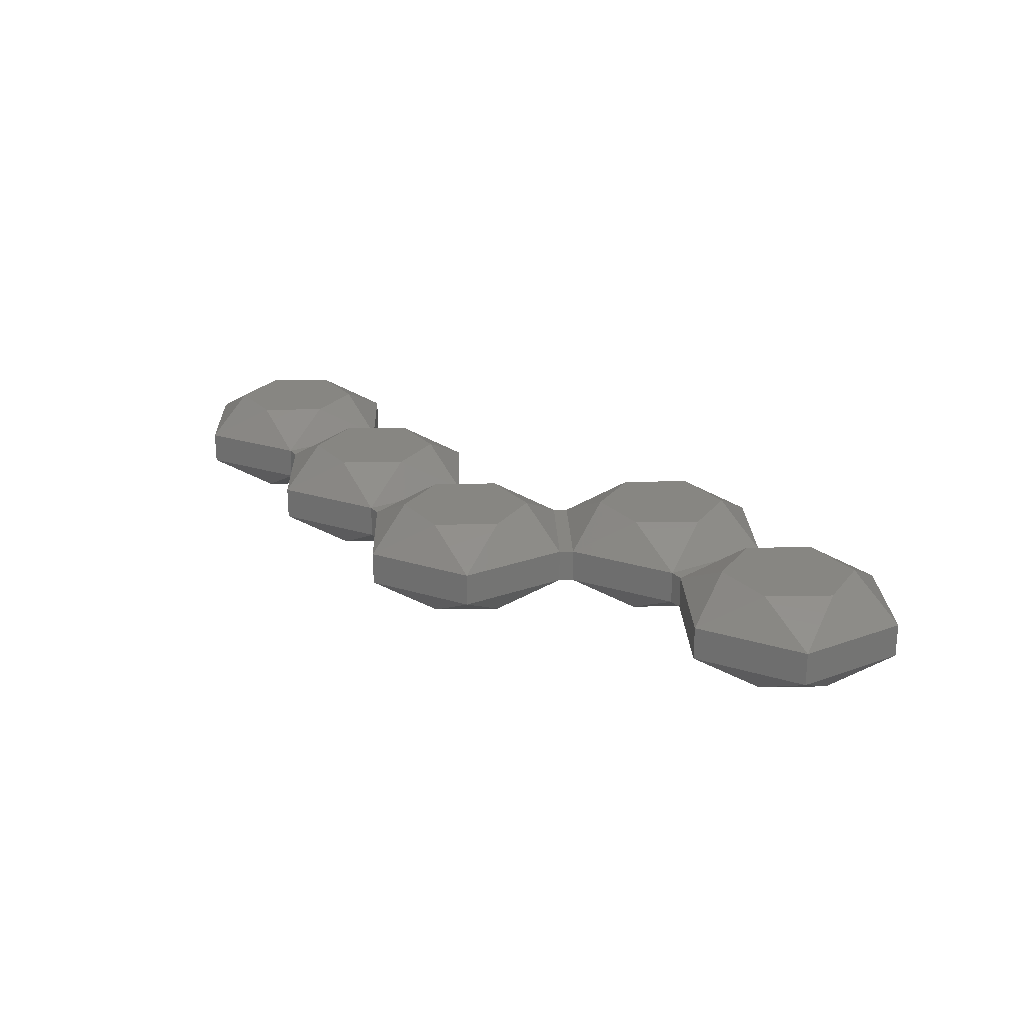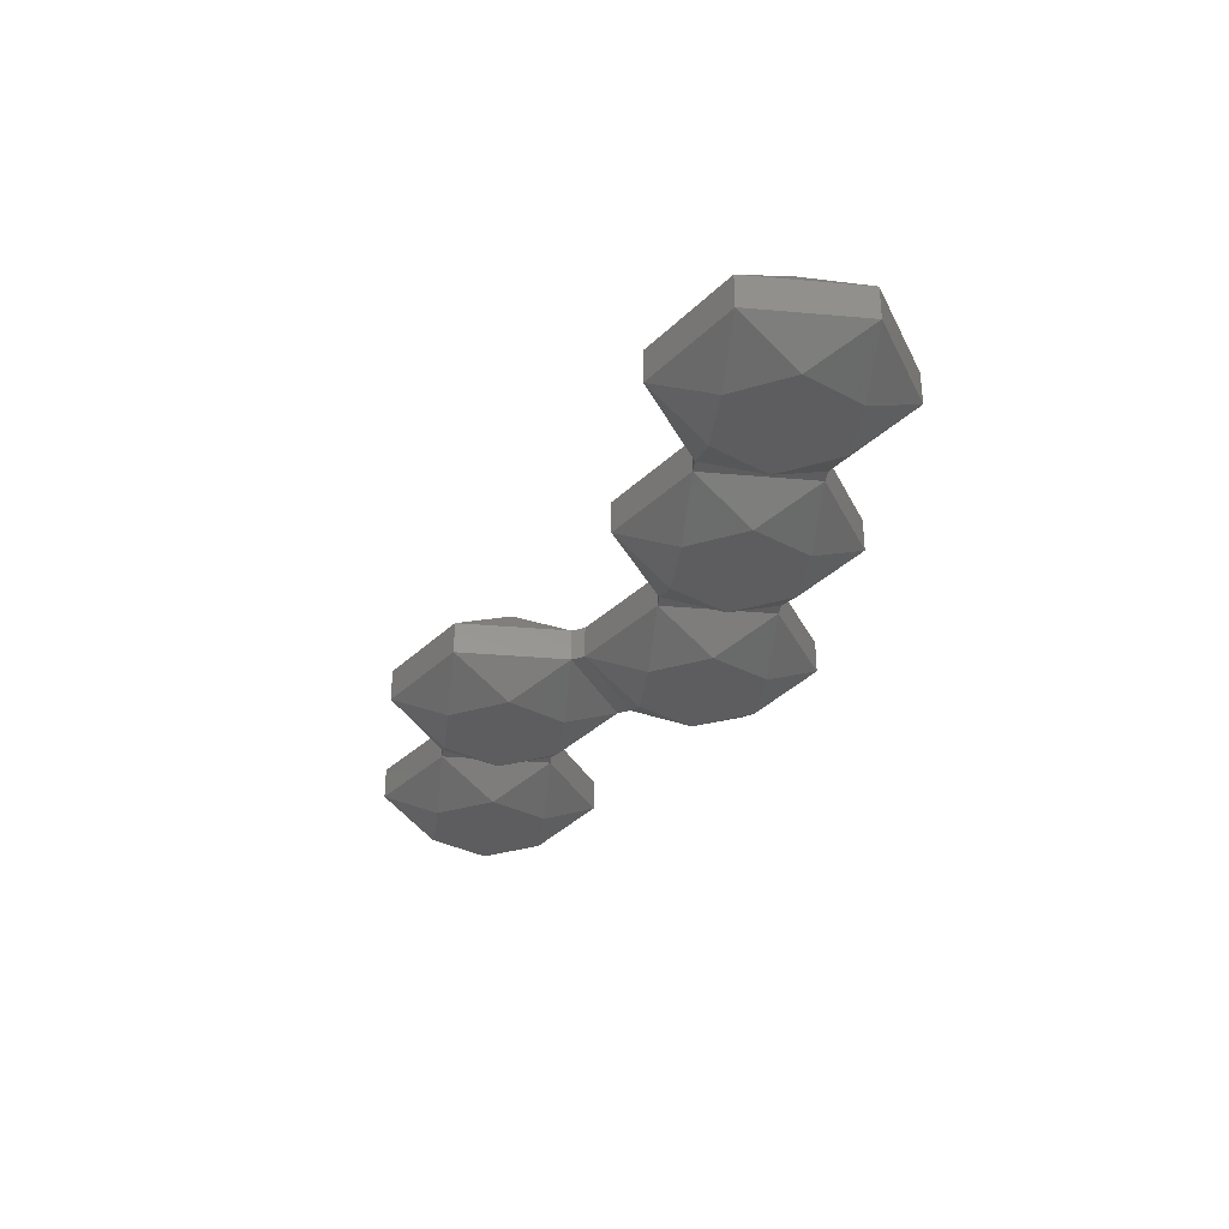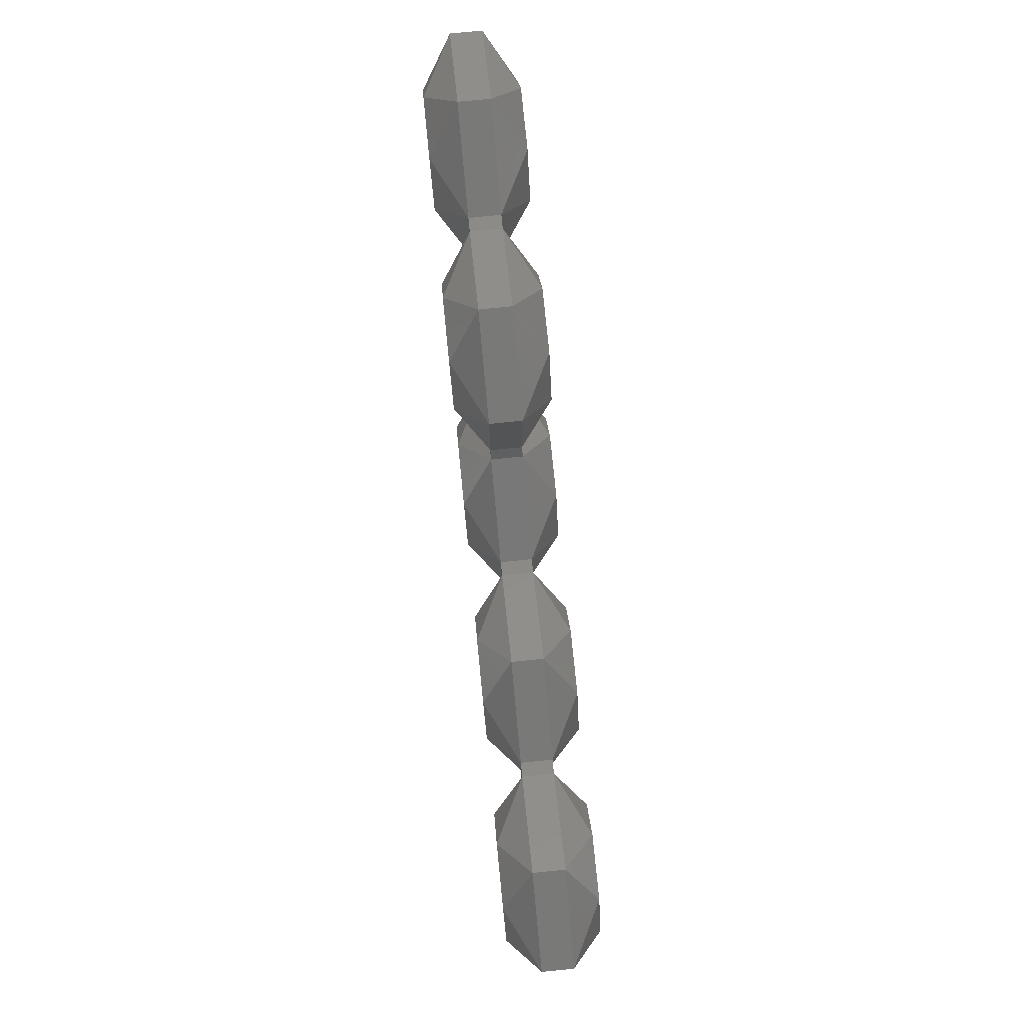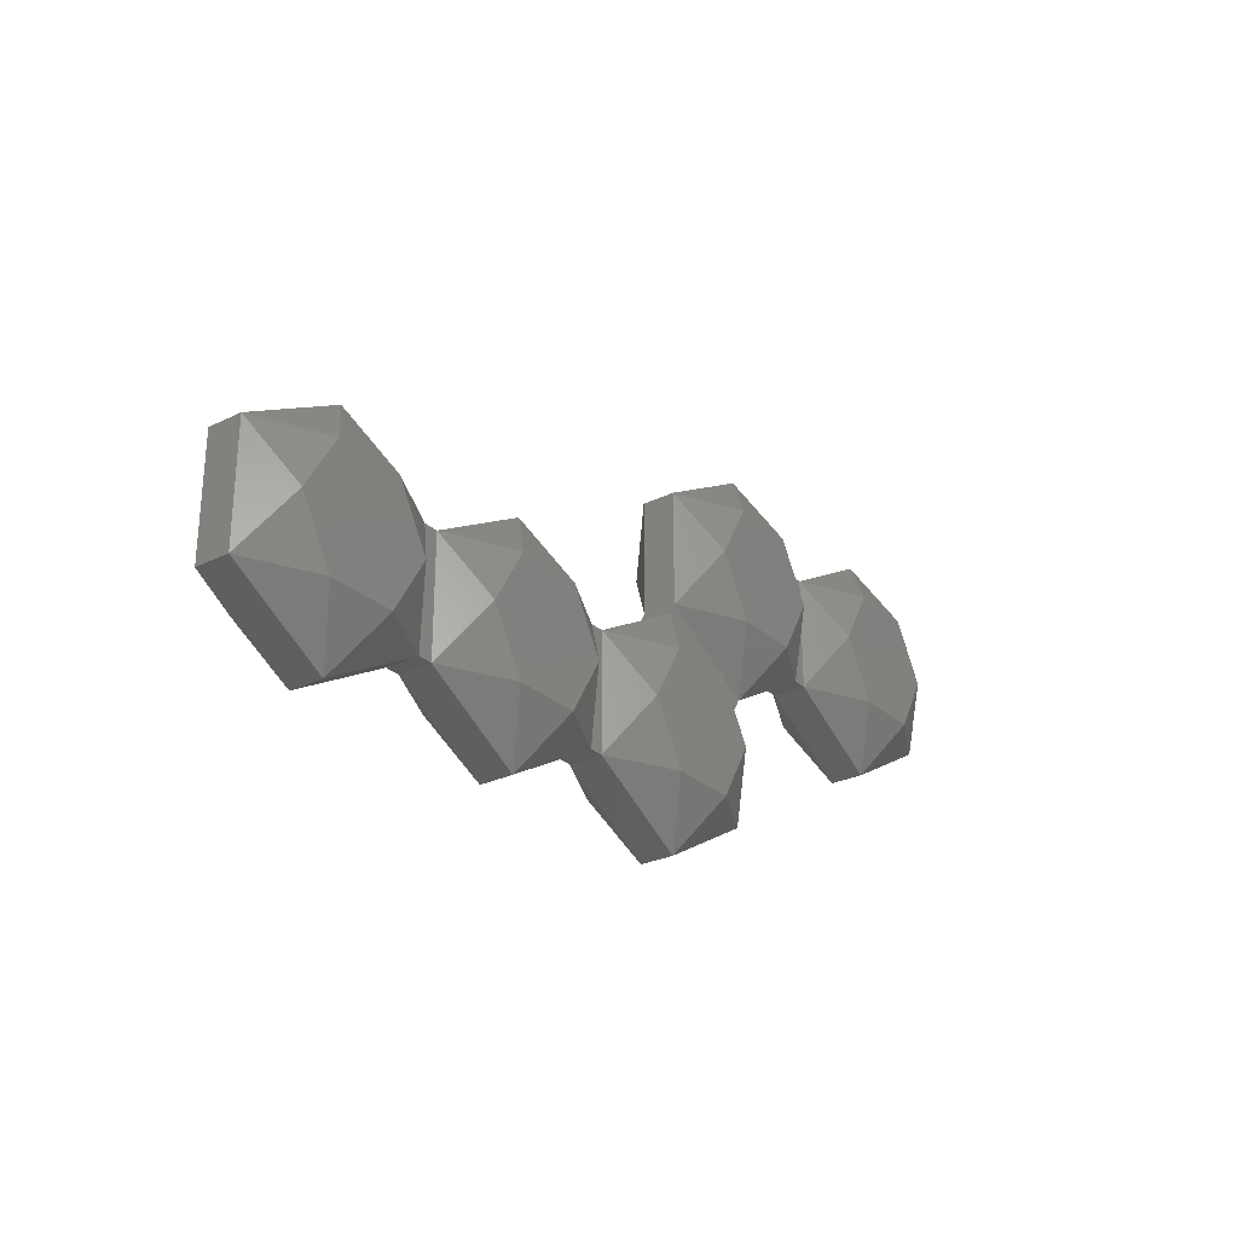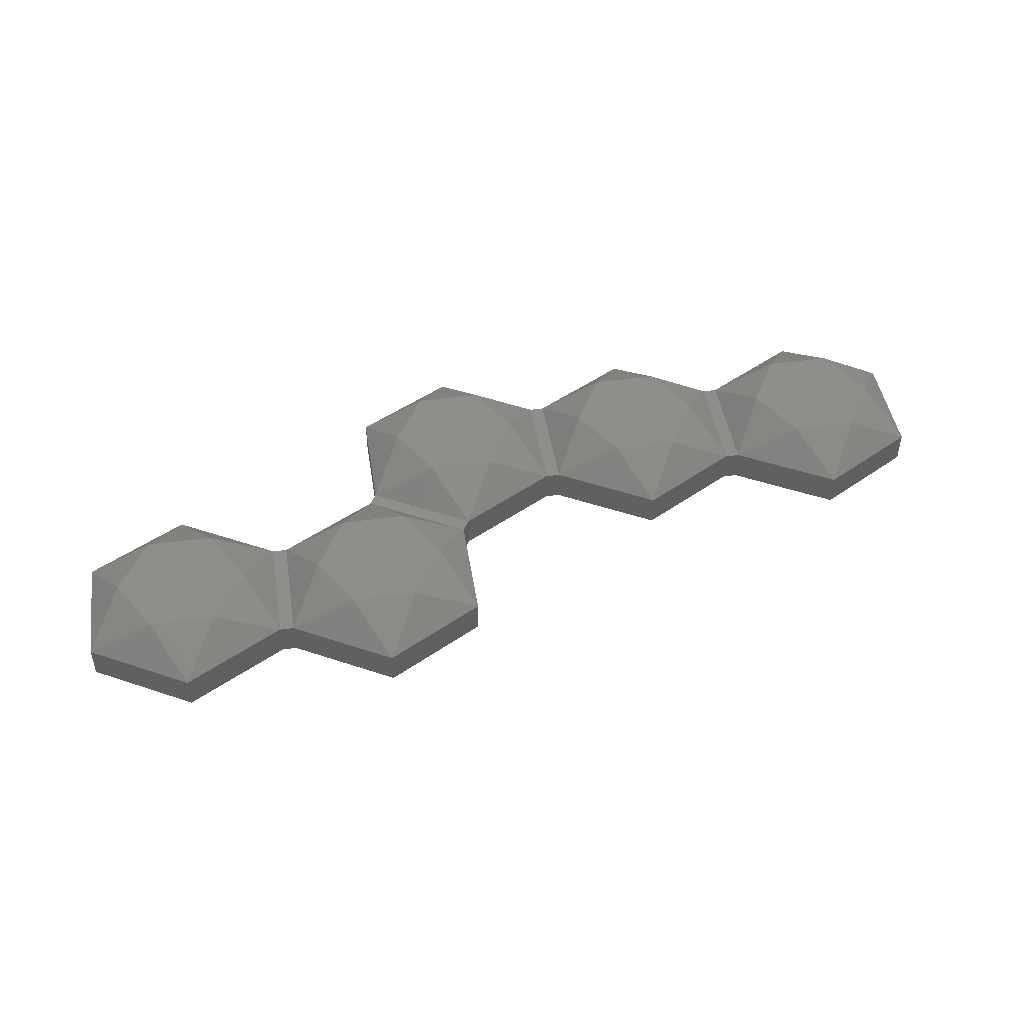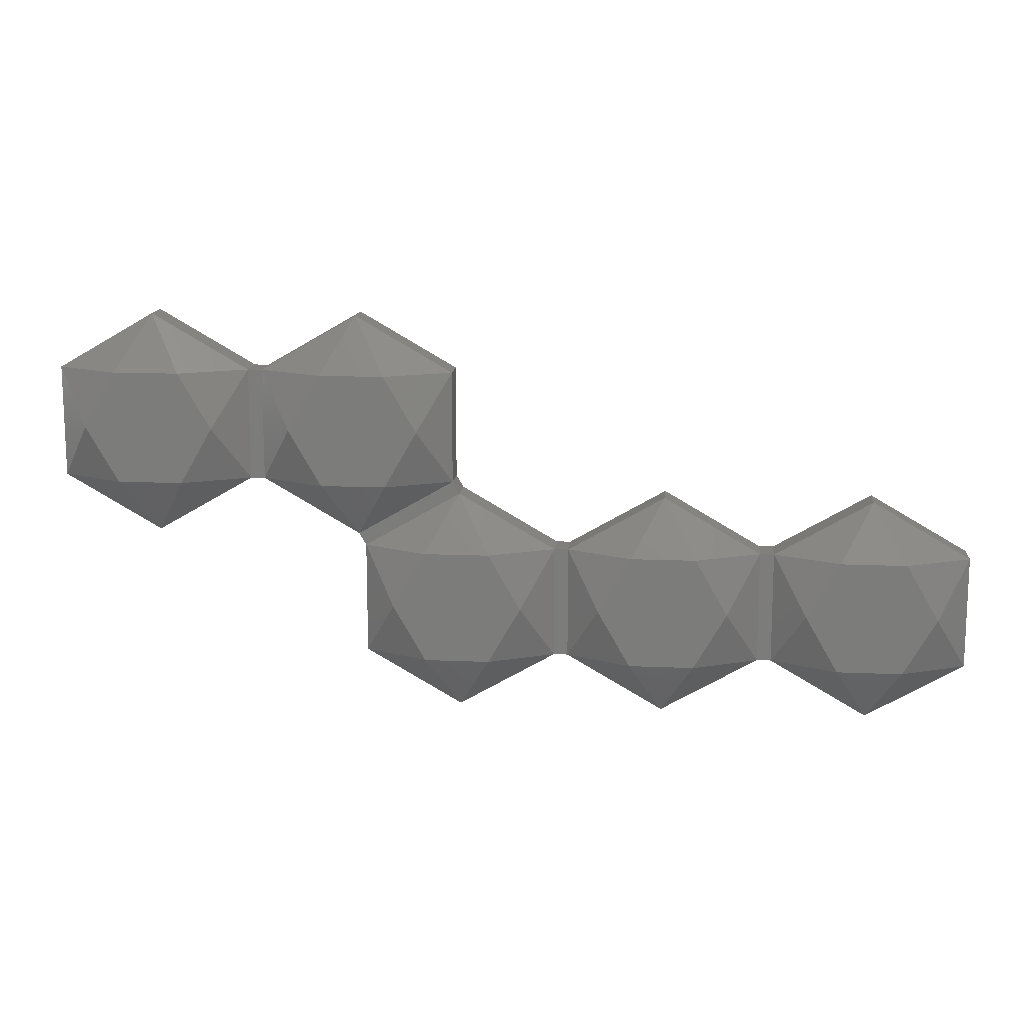
<metadata>
{"format":"stl","ext":"stl","renderer":"f3d","projection":"perspective","resolution":1024,"background":"white","views":[{"elev":22.9,"azim":58.2,"up":"+Z"},{"elev":-32.4,"azim":-97.0,"up":"+Z"},{"elev":78.9,"azim":-95.7,"up":"+Y"},{"elev":-27.3,"azim":-53.3,"up":"+Y"},{"elev":46.0,"azim":171.1,"up":"+Z"},{"elev":13.5,"azim":-174.5,"up":"+Y"}]}
</metadata>
<code>
# stl→obj: 122 verts, 268 faces
v 34.17 7.678 3
v 30.17 7.678 3
v 32.17 4.214 1
v 32.17 18.07 1
v 26.17 14.61 1
v 30.17 14.61 3
v 38.17 14.61 1
v 34.17 14.61 3
v 28.17 11.14 3
v 36.17 11.14 3
v 38.17 14.61 -1
v 32.17 18.07 -1
v 38.17 7.678 -1
v 32.17 4.214 -1
v 34.17 7.678 -3
v 26.17 7.678 1
v 26.17 7.678 -1
v 26.17 14.61 -1
v 34.17 14.61 -3
v 38.17 7.678 1
v 30.17 7.678 -3
v 28.17 11.14 -3
v 36.17 11.14 -3
v 30.17 14.61 -3
v 39.03 14.61 -1
v 39.03 14.61 1
v 39.03 7.678 -1
v 39.03 7.678 1
v 47.03 7.678 3
v 43.03 7.678 3
v 45.03 4.214 1
v 45.03 18.07 1
v 43.03 14.61 3
v 51.03 14.61 1
v 47.03 14.61 3
v 41.03 11.14 3
v 49.03 11.14 3
v 51.03 14.61 -1
v 45.03 18.07 -1
v 51.03 7.678 -1
v 45.03 4.214 -1
v 47.03 7.678 -3
v 47.03 14.61 -3
v 51.03 7.678 1
v 41.03 11.14 -3
v 43.03 7.678 -3
v 49.03 11.14 -3
v 43.03 14.61 -3
v 27.73 -3.464 3
v 23.73 -3.464 3
v 25.73 -6.928 1
v 25.73 6.928 1
v 19.73 3.464 1
v 23.73 3.464 3
v 28.73 5.196 1
v 27.73 3.464 3
v 31.73 3.464 1
v 21.73 0 3
v 29.73 0 3
v 25.73 6.928 -1
v 31.73 3.464 -1
v 28.73 5.196 -1
v 31.73 -3.464 -1
v 25.73 -6.928 -1
v 27.73 -3.464 -3
v 19.73 -3.464 1
v 19.73 -3.464 -1
v 19.73 3.464 -1
v 27.73 3.464 -3
v 31.73 -3.464 1
v 23.73 -3.464 -3
v 21.73 0 -3
v 29.73 0 -3
v 23.73 3.464 -3
v 14.87 -3.464 3
v 10.87 -3.464 3
v 12.87 -6.928 1
v 12.87 6.928 1
v 6.866 3.464 1
v 10.87 3.464 3
v 18.87 3.464 1
v 14.87 3.464 3
v 8.866 0 3
v 16.87 0 3
v 18.87 3.464 -1
v 12.87 6.928 -1
v 18.87 -3.464 -1
v 12.87 -6.928 -1
v 14.87 -3.464 -3
v 6.866 -3.464 1
v 6.866 -3.464 -1
v 6.866 3.464 -1
v 14.87 3.464 -3
v 18.87 -3.464 1
v 10.87 -3.464 -3
v 8.866 0 -3
v 16.87 0 -3
v 10.87 3.464 -3
v 2 -3.464 3
v -2 -3.464 3
v 0 -6.928 1
v 0 6.928 1
v -6 3.464 1
v -2 3.464 3
v 6 3.464 1
v 2 3.464 3
v -4 0 3
v 4 0 3
v 6 3.464 -1
v 0 6.928 -1
v 6 -3.464 -1
v 0 -6.928 -1
v 2 -3.464 -3
v -6 -3.464 1
v -6 -3.464 -1
v -6 3.464 -1
v 2 3.464 -3
v 6 -3.464 1
v -2 -3.464 -3
v -4 0 -3
v 4 0 -3
v -2 3.464 -3
f 1 2 3
f 4 5 6
f 7 4 8
f 6 5 9
f 7 8 10
f 11 4 7
f 4 11 12
f 13 14 15
f 4 6 8
f 9 16 2
f 17 5 18
f 5 17 16
f 12 5 4
f 5 12 18
f 19 12 11
f 20 13 20
f 13 20 13
f 14 20 3
f 20 14 13
f 5 16 9
f 17 3 16
f 3 17 14
f 21 17 22
f 14 21 15
f 13 15 23
f 22 18 24
f 23 19 11
f 13 23 11
f 23 13 13
f 10 1 20
f 1 3 20
f 22 17 18
f 14 17 21
f 24 18 12
f 19 24 12
f 15 19 23
f 21 19 15
f 21 24 19
f 24 21 22
f 10 20 7
f 20 10 20
f 2 16 3
f 8 1 10
f 6 1 8
f 6 2 1
f 2 6 9
f 25 7 26
f 7 25 11
f 13 25 27
f 25 13 11
f 27 28 27
f 28 27 28
f 13 28 20
f 28 13 27
f 7 28 26
f 28 7 20
f 29 30 31
f 32 26 33
f 34 32 35
f 33 26 36
f 34 35 37
f 38 32 34
f 32 38 39
f 40 41 42
f 32 33 35
f 36 28 30
f 39 26 32
f 26 39 25
f 43 39 38
f 44 38 34
f 38 44 40
f 41 44 31
f 44 41 40
f 28 36 26
f 36 28 28
f 45 27 25
f 27 45 27
f 27 31 28
f 31 27 41
f 41 46 42
f 40 42 47
f 45 25 48
f 47 43 38
f 40 47 38
f 37 29 44
f 29 31 44
f 30 28 31
f 48 25 39
f 43 48 39
f 42 43 47
f 46 43 42
f 46 48 43
f 48 46 45
f 34 37 44
f 35 29 37
f 33 29 35
f 33 30 29
f 30 33 36
f 46 27 45
f 41 27 46
f 49 50 51
f 52 53 54
f 55 56 57
f 52 56 55
f 56 52 52
f 54 53 58
f 57 56 59
f 60 52 52
f 52 60 60
f 61 55 57
f 55 61 62
f 63 64 65
f 52 54 56
f 58 66 50
f 67 53 68
f 53 67 66
f 60 53 52
f 53 60 68
f 69 62 61
f 69 60 62
f 60 69 60
f 70 61 57
f 61 70 63
f 64 70 51
f 70 64 63
f 53 66 58
f 67 51 66
f 51 67 64
f 71 67 72
f 64 71 65
f 63 65 73
f 72 68 74
f 73 69 61
f 63 73 61
f 59 49 70
f 49 51 70
f 72 67 68
f 64 67 71
f 74 68 60
f 69 74 60
f 65 69 73
f 71 69 65
f 71 74 69
f 74 71 72
f 57 59 70
f 50 66 51
f 56 49 59
f 54 49 56
f 54 50 49
f 50 54 58
f 62 57 55
f 57 62 61
f 14 16 3
f 16 14 17
f 57 14 3
f 14 57 61
f 62 14 61
f 62 17 14
f 17 62 60
f 60 16 17
f 16 60 52
f 3 55 57
f 16 55 3
f 55 16 52
f 75 76 77
f 78 79 80
f 81 78 82
f 80 79 83
f 81 82 84
f 85 78 81
f 78 85 86
f 87 88 89
f 78 80 82
f 83 90 76
f 91 79 92
f 79 91 90
f 86 79 78
f 79 86 92
f 93 86 85
f 88 94 77
f 94 88 87
f 79 90 83
f 91 77 90
f 77 91 88
f 95 91 96
f 88 95 89
f 87 89 97
f 96 92 98
f 97 93 85
f 87 97 85
f 84 75 94
f 75 77 94
f 96 91 92
f 88 91 95
f 98 92 86
f 93 98 86
f 89 93 97
f 95 93 89
f 95 98 93
f 98 95 96
f 84 94 81
f 76 90 77
f 82 75 84
f 80 75 82
f 80 76 75
f 76 80 83
f 68 81 53
f 81 68 85
f 87 68 67
f 68 87 85
f 66 68 53
f 68 66 67
f 87 66 94
f 66 87 67
f 81 66 53
f 66 81 94
f 99 100 101
f 102 103 104
f 105 102 106
f 104 103 107
f 105 106 108
f 109 102 105
f 102 109 110
f 111 112 113
f 102 104 106
f 107 114 100
f 115 103 116
f 103 115 114
f 110 103 102
f 103 110 116
f 117 110 109
f 112 118 101
f 118 112 111
f 103 114 107
f 115 101 114
f 101 115 112
f 119 115 120
f 112 119 113
f 111 113 121
f 120 116 122
f 121 117 109
f 111 121 109
f 108 99 118
f 99 101 118
f 120 115 116
f 112 115 119
f 122 116 110
f 117 122 110
f 113 117 121
f 119 117 113
f 119 122 117
f 122 119 120
f 108 118 105
f 100 114 101
f 106 99 108
f 104 99 106
f 104 100 99
f 100 104 107
f 92 105 79
f 105 92 109
f 111 92 91
f 92 111 109
f 90 92 79
f 92 90 91
f 111 90 118
f 90 111 91
f 105 90 79
f 90 105 118

</code>
